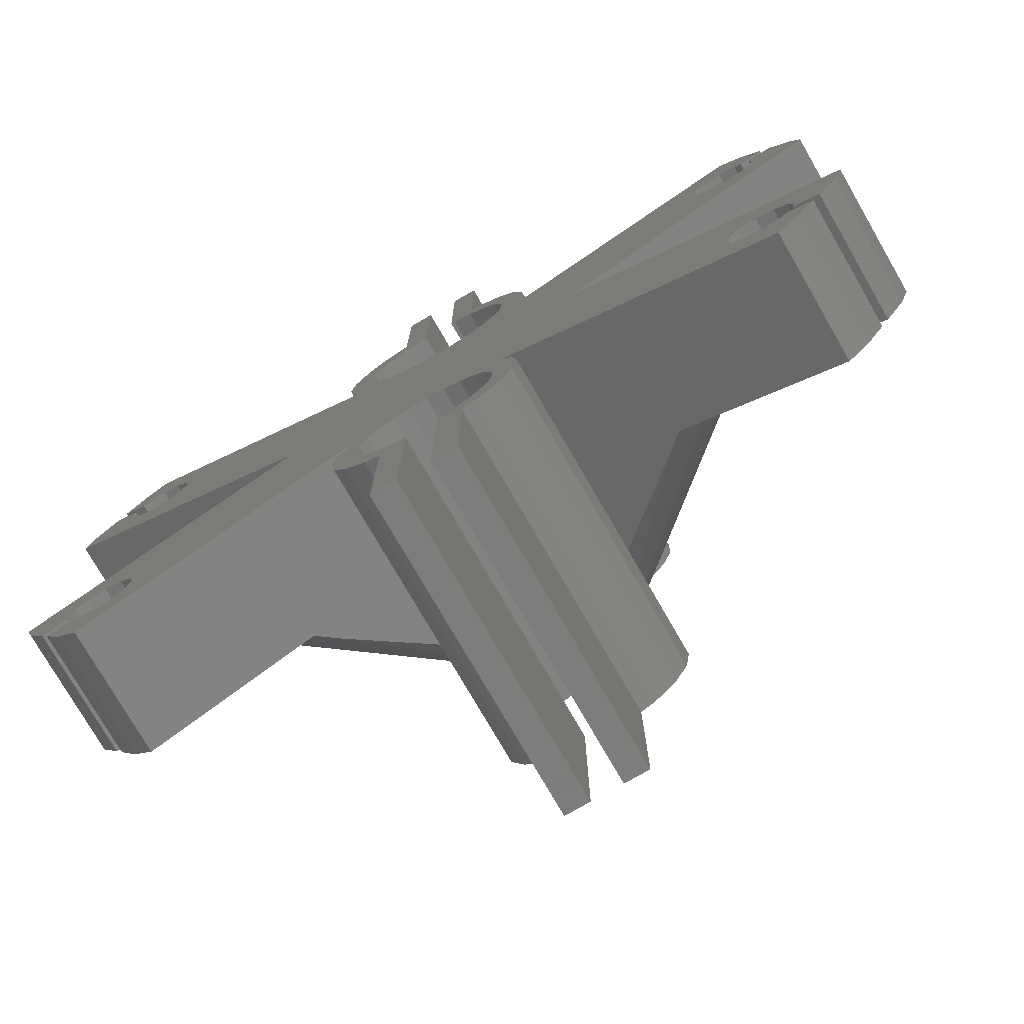
<metadata>
{"format":"stl","ext":"stl","renderer":"f3d","projection":"perspective","resolution":1024,"background":"white","views":[{"elev":-76.5,"azim":-150.0,"up":"+Y"}]}
</metadata>
<code>
# stl→obj: 444 verts, 884 faces
v -27.11 -9.881 0
v -10 0 0
v -26.49 -11.8 0
v 2.6 18.03 0
v 1 27 0
v 2.6 27 0
v -26.49 11.8 0
v -27.11 9.881 0
v -22.75 10.59 0
v -21.65 10.3 0
v -25.23 13.99 0
v -23.85 12.5 0
v -20.55 10.59 0
v -23.56 11.4 0
v -19.45 12.5 0
v -19.75 11.4 0
v -5.973 9.222 0
v -22.11 18.54 0
v -19.75 13.6 0
v -24.73 14.85 0
v -22.75 14.41 0
v -23.19 13.97 0
v -20.55 14.41 0
v -23.46 17.05 0
v -4.33 14.5 0
v -3.3 17.72 0
v -2.6 17.99 0
v -3.536 15.54 0
v -21.65 14.7 0
v 5.453 15.72 0
v 4.83 13.29 0
v 4.115 17.16 0
v -5.946 14.86 0
v -6.526 12.98 0
v -6.526 11.02 0
v -4.838 16.49 0
v -4.83 13.29 0
v -4.33 9.5 0
v -4.83 10.71 0
v -1 27 0
v -2.6 27 0
v -1 16.87 0
v -1.294 16.83 0
v -2.5 16.33 0
v 3.536 15.54 0
v 4.33 14.5 0
v -5 12 0
v -2.5 7.67 0
v -3.536 8.464 0
v 0 7 0
v -1.294 7.17 0
v 1.294 7.17 0
v 2.5 7.67 0
v 6.307 10.05 0
v 2.5 16.33 0
v 4.83 10.71 0
v 6.307 13.95 0
v 4.33 9.5 0
v 1.294 16.83 0
v 1 16.87 0
v -22.11 -18.54 0
v -20.55 -14.41 0
v -19.75 -13.6 0
v -5.801 -13.88 0
v -2.25 -15.9 0
v -4.935 -15.59 0
v 22.75 14.41 0
v 24.73 14.85 0
v 23.19 13.97 0
v 5 12 0
v 6.6 12 0
v 3.536 8.464 0
v 5.88 9.168 0
v 22.11 18.54 0
v 23.46 17.05 0
v 21.65 14.7 0
v 19.75 13.6 0
v 20.55 14.41 0
v 19.45 12.5 0
v 19.75 11.4 0
v 5.085 -8.71 0
v 19.75 -13.6 0
v 20.55 -14.41 0
v 20.55 10.59 0
v 21.65 10.3 0
v 25.23 13.99 0
v 23.56 11.4 0
v 23.85 12.5 0
v 22.75 10.59 0
v 21.65 -14.7 0
v 23.46 -17.05 0
v 26.49 11.8 0
v 23.69 13.1 0
v 23.56 -11.4 0
v 26.49 -11.8 0
v 23.85 -12.5 0
v 27.11 9.881 0
v 10 0 0
v 27.11 -9.881 0
v 23.69 -13.1 0
v 25.23 -13.99 0
v 21.65 -10.3 0
v 20.55 -10.59 0
v 22.75 -10.59 0
v -2.6 -17.44 0
v -3.585 -16.93 0
v -1.165 -16.35 0
v -3.182 -15.18 0
v 19.75 -11.4 0
v 19.45 -12.5 0
v 24.73 -14.85 0
v 22.75 -14.41 0
v 23.19 -13.97 0
v 3.182 -8.818 0
v 6.1 -12 0
v 4.347 -10.84 0
v 5.801 -10.12 0
v 3.897 -9.75 0
v -4.347 -13.16 0
v -6.1 -12 0
v -4.5 -12 0
v 1 -16.37 0
v 3.585 -16.93 0
v 2.6 -17.44 0
v -5.085 -8.71 0
v 2.6 -27 0
v 3.182 -15.18 0
v 4.935 -15.59 0
v 2.25 -15.9 0
v 1 -27 0
v 4.347 -13.16 0
v 5.801 -13.88 0
v 3.897 -14.25 0
v -3.897 -9.75 0
v -5.801 -10.12 0
v 2.25 -8.103 0
v 1.165 -7.653 0
v 0 -7.5 0
v -1.165 -7.653 0
v -20.55 -10.59 0
v -22.75 -14.41 0
v -21.65 -14.7 0
v -3.182 -8.818 0
v -4.347 -10.84 0
v -23.69 -13.1 0
v -23.85 -12.5 0
v -1 -27 0
v -2.6 -27 0
v -3.897 -14.25 0
v -23.19 -13.97 0
v -24.73 -14.85 0
v -23.46 -17.05 0
v -19.75 -11.4 0
v -2.25 -8.103 0
v -23.56 -11.4 0
v -19.45 -12.5 0
v -21.65 -10.3 0
v -22.75 -10.59 0
v -25.23 -13.99 0
v -23.69 13.1 0
v 22.11 -18.54 0
v 1.165 -16.35 0
v -1 -16.37 0
v 4.5 -12 0
v -27.11 -9.881 8
v -17.05 -4.071 8
v -15.83 -3.364 9.146
v -15.39 -3.11 9.531
v -10 0 14.24
v -26.49 -11.8 8
v -25.23 -13.99 8
v -23.69 -13.1 8
v -23.85 -12.5 8
v -23.56 -11.4 8
v -22.75 -10.59 8
v -21.65 -10.3 8
v -20.55 -10.59 8
v -19.75 -11.4 8
v -19.45 -12.5 8
v -19.75 -13.6 8
v -20.55 -14.41 8
v -21.65 -14.7 8
v -22.75 -14.41 8
v -23.19 -13.97 8
v -24.73 -14.85 8
v -23.46 -17.05 8
v -22.11 -18.54 8
v -12.05 -12.73 8
v -5.085 -8.71 14.16
v -5.595 -9.004 13.72
v -10.83 -12.02 9.146
v -11.18 -12.23 8.817
v -5.801 -10.12 20
v -4.935 -8.415 20
v -4.935 -8.415 14.43
v -6.1 -12 20
v -5.801 -13.88 20
v -4.935 -15.59 20
v -3.585 -16.93 20
v -2.6 -17.44 20
v -2.6 -27 20
v -1 -27 20
v -1 -16.37 20
v -1.165 -16.35 20
v -2.25 -15.9 20
v -3.182 -15.18 20
v -3.897 -14.25 20
v -4.347 -13.16 20
v -4.5 -12 20
v -4.347 -10.84 20
v -3.897 -9.75 20
v -3.182 -8.818 20
v -2.25 -8.103 20
v -1.165 -7.653 20
v 0 -7.5 20
v 1.165 -7.653 20
v 2.25 -8.103 20
v 3.182 -8.818 20
v 3.897 -9.75 20
v 4.347 -10.84 20
v 4.5 -12 20
v 4.347 -13.16 20
v 3.897 -14.25 20
v 3.182 -15.18 20
v 2.25 -15.9 20
v 1.165 -16.35 20
v 1 -16.37 20
v 1 -27 20
v 2.6 -27 20
v 2.6 -17.44 20
v 3.585 -16.93 20
v 4.935 -15.59 20
v 5.801 -13.88 20
v 6.1 -12 20
v 5.801 -10.12 20
v 5.085 -8.71 14.16
v 4.935 -8.415 14.43
v 4.935 -8.415 20
v 12.05 -12.73 8
v 10.83 -12.02 9.146
v 10.39 -11.77 9.531
v 22.11 -18.54 8
v 23.46 -17.05 8
v 24.73 -14.85 8
v 23.19 -13.97 8
v 22.75 -14.41 8
v 21.65 -14.7 8
v 20.55 -14.41 8
v 19.75 -13.6 8
v 19.45 -12.5 8
v 19.75 -11.4 8
v 20.55 -10.59 8
v 21.65 -10.3 8
v 22.75 -10.59 8
v 23.56 -11.4 8
v 23.85 -12.5 8
v 23.69 -13.1 8
v 25.23 -13.99 8
v 26.49 -11.8 8
v 27.11 -9.881 8
v 10 0 14.24
v 10.6 -0.3437 13.72
v 15.83 -3.364 9.146
v 16.18 -3.567 8.817
v 17.05 -4.071 8
v 17.05 4.071 8
v 15.39 3.11 9.531
v 15.83 3.364 9.146
v 27.11 9.881 8
v 26.49 11.8 8
v 25.23 13.99 8
v 23.69 13.1 8
v 23.85 12.5 8
v 23.56 11.4 8
v 22.75 10.59 8
v 21.65 10.3 8
v 20.55 10.59 8
v 19.75 11.4 8
v 19.45 12.5 8
v 19.75 13.6 8
v 20.55 14.41 8
v 21.65 14.7 8
v 22.75 14.41 8
v 23.19 13.97 8
v 24.73 14.85 8
v 23.46 17.05 8
v 22.11 18.54 8
v 5.88 9.168 13.47
v 10.83 12.02 9.146
v 11.18 12.23 8.817
v 12.05 12.73 8
v 5.453 8.282 20
v 5.453 8.282 14.27
v 6.307 10.05 20
v 6.6 12 20
v 6.307 13.95 20
v 5.453 15.72 20
v 4.115 17.16 20
v 2.6 18.03 20
v 2.6 27 20
v 1 27 20
v 1 16.87 20
v 1.294 16.83 20
v 2.5 16.33 20
v 3.536 15.54 20
v 4.33 14.5 20
v 4.83 13.29 20
v 5 12 20
v 4.83 10.71 20
v 4.33 9.5 20
v 3.536 8.464 20
v 2.5 7.67 20
v 1.294 7.17 20
v 0 7 20
v -1.294 7.17 20
v -2.5 7.67 20
v -3.536 8.464 20
v -4.33 9.5 20
v -4.83 10.71 20
v -5 12 20
v -4.83 13.29 20
v -4.33 14.5 20
v -3.536 15.54 20
v -2.5 16.33 20
v -1.294 16.83 20
v -1 16.87 20
v -1 27 20
v -2.6 27 20
v -2.6 17.99 20
v -3.3 17.72 20
v -4.838 16.49 20
v -5.946 14.86 20
v -6.526 12.98 20
v -6.526 11.02 20
v -5.973 9.222 13.39
v -5.946 9.136 13.46
v -5.946 9.136 20
v -22.11 18.54 8
v -12.05 12.73 8
v -10.83 12.02 9.146
v -10.39 11.77 9.531
v -23.46 17.05 8
v -24.73 14.85 8
v -23.19 13.97 8
v -22.75 14.41 8
v -21.65 14.7 8
v -20.55 14.41 8
v -19.75 13.6 8
v -19.45 12.5 8
v -19.75 11.4 8
v -20.55 10.59 8
v -21.65 10.3 8
v -22.75 10.59 8
v -23.56 11.4 8
v -23.85 12.5 8
v -23.69 13.1 8
v -25.23 13.99 8
v -26.49 11.8 8
v -27.11 9.881 8
v -17.05 4.071 8
v -10.6 0.3437 13.72
v -15.83 3.364 9.146
v -16.18 3.567 8.817
v -2.934 0.6237 20
v -3 0 20
v -2.934 -0.6237 20
v -16.08 -7.062 8
v -14.22 -10.33 8
v -14.26 -10.25 8
v -16.05 -7.147 8
v -2.6 -1.889 19.82
v -2.6 -1.97 19.78
v -2.6 -2.888 19.27
v -2.6 -3.348 18.96
v -4.753 -8.233 14.64
v -2.6 -4.503 18.19
v -3.585 -7.065 20
v -3.585 -7.065 15.92
v -2.6 -6.563 20
v -3.3 6.284 20
v -4.838 7.511 20
v -2.6 6.01 20
v -2.6 1.464 20
v -2.741 1.22 20
v -2.741 -1.22 20
v -2.6 -1.464 20
v 3.585 -7.065 20
v 2.6 -6.563 20
v 2.6 -1.464 20
v 2.741 -1.22 20
v 2.934 -0.6237 20
v 3 0 20
v 2.934 0.6237 20
v 2.741 1.22 20
v 4.115 6.84 20
v 2.6 5.965 20
v 2.6 1.464 20
v 2.6 -3.733 18.7
v 2.6 -4.503 18.19
v 4.753 -8.233 14.64
v 3.585 -7.065 15.92
v 2.6 -2.888 19.27
v 2.6 -2.628 19.41
v 14.16 -10.39 8
v 14.22 -10.33 8
v 16.05 -7.147 8
v 16.01 -7.225 8
v 16.08 7.062 8
v 16.05 7.147 8
v 14.22 10.33 8
v 14.26 10.25 8
v 2.6 1.97 19.78
v 2.6 1.889 19.82
v 2.6 2.888 19.27
v 2.6 3.348 18.96
v 4.894 7.679 14.94
v 4.115 6.84 15.89
v -4.838 7.511 15.08
v -2.6 3.733 18.7
v -2.6 4.503 18.19
v -3.908 6.769 16.03
v -2.6 2.888 19.27
v -14.16 10.39 8
v -2.6 2.628 19.41
v -16.01 7.225 8
v -16.05 7.147 8
v -14.22 10.33 8
v -2.6 -6.563 16.63
v -2.6 -6.458 16.71
v -2.635 -6.581 16.61
v 2.6 5.965 17.08
v 3.866 6.696 16.1
v 2.6 4.503 18.19
v 2.6 -1.833 19.85
v 2.6 -6.563 16.63
v 2.6 -5.521 17.42
v 2.6 -1.889 19.82
v 3.56 -7.052 15.94
v -2.6 1.833 19.85
v -2.6 5.521 17.42
v -2.6 6.01 17.05
v -2.6 1.889 19.82
v -3.3 6.284 16.61
v -3.007 6.169 16.79
f 1 2 3
f 4 5 6
f 7 2 8
f 9 2 7
f 10 2 9
f 11 12 7
f 13 2 10
f 12 14 7
f 14 9 7
f 15 2 16
f 2 13 16
f 17 2 18
f 2 15 19
f 2 19 18
f 20 21 22
f 18 23 24
f 25 26 27
f 25 27 28
f 20 29 21
f 24 29 20
f 23 29 24
f 19 23 18
f 30 31 32
f 33 17 34
f 17 35 34
f 36 17 33
f 37 17 36
f 38 2 39
f 40 27 41
f 42 27 40
f 43 27 42
f 44 27 43
f 28 27 44
f 45 4 46
f 47 17 37
f 26 25 36
f 25 37 36
f 2 17 39
f 32 31 46
f 48 2 49
f 2 38 49
f 50 2 51
f 2 48 51
f 3 2 50
f 3 50 52
f 52 53 3
f 32 46 4
f 53 54 3
f 4 45 55
f 56 57 58
f 5 55 59
f 5 59 60
f 5 4 55
f 61 62 63
f 64 65 66
f 67 68 69
f 31 30 70
f 70 30 57
f 70 57 56
f 58 57 71
f 58 71 72
f 72 71 54
f 72 54 53
f 3 54 73
f 3 73 74
f 3 74 75
f 67 75 68
f 76 75 67
f 77 3 78
f 78 75 76
f 3 75 78
f 79 3 77
f 80 3 79
f 81 82 83
f 80 84 3
f 84 85 3
f 86 87 88
f 85 89 3
f 83 90 91
f 89 92 3
f 86 88 93
f 94 95 96
f 87 86 92
f 87 92 89
f 3 92 97
f 3 97 98
f 81 98 99
f 94 99 95
f 100 95 101
f 81 102 103
f 96 95 100
f 104 99 94
f 105 106 107
f 102 99 104
f 64 108 65
f 81 83 91
f 81 109 110
f 111 90 112
f 111 112 113
f 81 103 109
f 81 99 102
f 90 111 91
f 114 98 81
f 115 116 117
f 118 81 117
f 81 110 82
f 119 120 121
f 122 123 124
f 61 63 125
f 122 124 126
f 127 128 129
f 122 126 130
f 131 132 133
f 125 134 135
f 123 129 128
f 114 81 118
f 136 98 114
f 137 98 136
f 138 98 137
f 139 98 138
f 140 98 139
f 61 141 142
f 125 143 134
f 135 144 121
f 66 107 106
f 107 66 65
f 145 3 146
f 105 147 148
f 61 142 62
f 64 149 108
f 144 135 134
f 150 61 151
f 151 61 152
f 140 125 153
f 140 139 154
f 150 141 61
f 146 3 155
f 156 153 125
f 147 105 107
f 157 98 140
f 155 3 158
f 158 98 157
f 3 98 158
f 63 156 125
f 159 3 145
f 140 154 125
f 12 11 160
f 39 17 47
f 81 91 161
f 123 122 162
f 120 119 64
f 123 162 129
f 147 107 163
f 135 121 120
f 116 115 164
f 128 127 133
f 149 64 119
f 128 133 132
f 118 117 116
f 132 131 164
f 143 125 154
f 132 164 115
f 1 165 2
f 2 165 166
f 2 166 167
f 2 167 168
f 168 169 2
f 1 3 165
f 165 3 170
f 3 159 170
f 170 159 171
f 145 172 171
f 159 145 171
f 173 172 145
f 146 173 145
f 155 174 173
f 146 155 173
f 158 175 174
f 155 158 174
f 157 176 175
f 158 157 175
f 140 177 176
f 157 140 176
f 178 177 153
f 153 177 140
f 179 178 156
f 156 178 153
f 179 156 180
f 180 156 63
f 180 63 181
f 181 63 62
f 181 62 182
f 182 62 142
f 182 142 183
f 183 142 141
f 184 183 141
f 150 184 141
f 184 150 185
f 185 150 151
f 151 152 185
f 185 152 186
f 152 61 186
f 186 61 187
f 187 61 125
f 188 187 125
f 189 190 125
f 190 191 125
f 191 192 125
f 192 188 125
f 135 193 125
f 189 193 194
f 125 193 189
f 189 194 195
f 120 196 135
f 135 196 193
f 120 64 196
f 196 64 197
f 64 66 197
f 197 66 198
f 198 66 106
f 199 198 106
f 199 106 105
f 200 199 105
f 148 201 105
f 105 201 200
f 201 148 147
f 202 201 147
f 163 203 202
f 147 163 202
f 203 163 204
f 204 163 107
f 204 107 205
f 205 107 65
f 205 65 206
f 206 65 108
f 207 206 108
f 149 207 108
f 208 207 149
f 119 208 149
f 209 208 119
f 121 209 119
f 144 210 209
f 121 144 209
f 134 211 210
f 144 134 210
f 143 212 211
f 134 143 211
f 154 213 212
f 143 154 212
f 139 214 213
f 154 139 213
f 138 215 214
f 139 138 214
f 137 216 215
f 138 137 215
f 136 217 216
f 137 136 216
f 114 218 217
f 136 114 217
f 219 218 118
f 118 218 114
f 220 219 116
f 116 219 118
f 221 220 164
f 164 220 116
f 221 164 222
f 222 164 131
f 222 131 223
f 223 131 133
f 223 133 224
f 224 133 127
f 224 127 225
f 225 127 129
f 225 129 226
f 226 129 162
f 226 162 227
f 227 162 122
f 227 122 228
f 228 122 130
f 228 130 126
f 229 228 126
f 229 126 124
f 230 229 124
f 230 124 123
f 231 230 123
f 231 123 128
f 232 231 128
f 232 128 132
f 233 232 132
f 233 132 115
f 234 233 115
f 115 117 235
f 234 115 235
f 236 237 238
f 117 236 235
f 235 236 238
f 81 236 117
f 239 81 161
f 236 81 239
f 236 239 240
f 236 240 241
f 242 239 161
f 242 161 91
f 243 242 91
f 243 91 111
f 244 243 111
f 244 111 245
f 245 111 113
f 245 113 246
f 246 113 112
f 246 112 247
f 247 112 90
f 247 90 248
f 248 90 83
f 248 83 249
f 249 83 82
f 250 249 82
f 110 250 82
f 109 251 250
f 110 109 250
f 103 252 251
f 109 103 251
f 102 253 252
f 103 102 252
f 104 254 253
f 102 104 253
f 94 255 254
f 104 94 254
f 256 255 96
f 96 255 94
f 256 96 257
f 257 96 100
f 101 258 257
f 100 101 257
f 258 101 95
f 259 258 95
f 259 95 99
f 260 259 99
f 98 261 262
f 98 262 263
f 98 263 264
f 98 264 265
f 98 265 99
f 260 99 265
f 266 98 97
f 261 98 266
f 267 266 268
f 261 266 267
f 269 266 97
f 97 92 270
f 269 97 270
f 92 86 271
f 270 92 271
f 271 86 272
f 272 86 93
f 273 272 88
f 88 272 93
f 273 88 274
f 274 88 87
f 274 87 275
f 275 87 89
f 275 89 276
f 276 89 85
f 276 85 277
f 277 85 84
f 278 277 84
f 80 278 84
f 279 278 80
f 79 279 80
f 77 280 279
f 79 77 279
f 78 281 280
f 77 78 280
f 76 282 281
f 78 76 281
f 67 283 282
f 76 67 282
f 284 283 69
f 69 283 67
f 68 285 284
f 69 68 284
f 68 75 286
f 285 68 286
f 75 74 287
f 286 75 287
f 73 288 289
f 73 289 290
f 73 290 291
f 73 291 74
f 287 74 291
f 292 293 288
f 294 292 288
f 73 54 288
f 54 294 288
f 294 54 71
f 295 294 71
f 71 57 296
f 295 71 296
f 57 30 297
f 296 57 297
f 30 32 298
f 297 30 298
f 4 299 32
f 32 299 298
f 299 4 6
f 300 299 6
f 5 301 6
f 6 301 300
f 301 5 302
f 302 5 60
f 59 303 302
f 60 59 302
f 55 304 303
f 59 55 303
f 45 305 304
f 55 45 304
f 306 305 46
f 46 305 45
f 307 306 31
f 31 306 46
f 308 307 70
f 70 307 31
f 308 70 309
f 309 70 56
f 309 56 310
f 310 56 58
f 310 58 311
f 311 58 72
f 311 72 312
f 312 72 53
f 312 53 313
f 313 53 52
f 313 52 314
f 314 52 50
f 314 50 315
f 315 50 51
f 315 51 316
f 316 51 48
f 316 48 317
f 317 48 49
f 318 317 49
f 38 318 49
f 319 318 38
f 39 319 38
f 320 319 39
f 47 320 39
f 37 321 320
f 47 37 320
f 25 322 321
f 37 25 321
f 28 323 322
f 25 28 322
f 44 324 323
f 28 44 323
f 43 325 324
f 44 43 324
f 42 326 325
f 43 42 325
f 40 327 326
f 42 40 326
f 41 328 40
f 40 328 327
f 27 329 41
f 41 329 328
f 26 330 27
f 27 330 329
f 36 331 26
f 26 331 330
f 33 332 36
f 36 332 331
f 34 333 33
f 33 333 332
f 35 334 34
f 34 334 333
f 35 17 334
f 334 17 335
f 334 335 336
f 334 336 337
f 18 338 17
f 17 338 339
f 17 339 340
f 17 340 341
f 17 341 335
f 24 342 18
f 18 342 338
f 20 343 24
f 24 343 342
f 22 344 343
f 20 22 343
f 21 345 344
f 22 21 344
f 29 346 345
f 21 29 345
f 23 347 346
f 29 23 346
f 19 348 347
f 23 19 347
f 349 348 15
f 15 348 19
f 349 15 350
f 350 15 16
f 350 16 351
f 351 16 13
f 351 13 352
f 352 13 10
f 352 10 353
f 353 10 9
f 353 9 354
f 354 9 14
f 355 354 14
f 12 355 14
f 160 356 355
f 12 160 355
f 356 160 357
f 357 160 11
f 7 358 11
f 11 358 357
f 8 359 7
f 7 359 358
f 359 8 2
f 360 359 2
f 169 361 2
f 361 362 2
f 362 363 2
f 363 360 2
f 364 361 169
f 365 364 169
f 169 168 365
f 168 167 366
f 365 168 366
f 167 166 367
f 366 167 367
f 166 165 170
f 184 185 183
f 174 166 170
f 172 173 171
f 171 174 170
f 175 166 174
f 175 176 166
f 178 166 177
f 179 166 178
f 180 166 179
f 367 166 180
f 183 185 182
f 187 180 181
f 186 181 182
f 186 182 185
f 187 181 186
f 188 180 187
f 188 368 180
f 368 369 180
f 369 370 180
f 370 367 180
f 176 177 166
f 173 174 171
f 371 368 188
f 372 371 192
f 192 371 188
f 372 192 191
f 373 372 191
f 373 191 190
f 374 373 190
f 374 190 189
f 375 374 195
f 195 374 189
f 376 374 375
f 195 194 375
f 375 194 377
f 375 377 378
f 377 194 379
f 333 334 337
f 380 333 381
f 381 333 337
f 382 333 380
f 318 333 382
f 230 222 223
f 364 383 384
f 365 383 364
f 366 383 365
f 385 383 366
f 386 383 385
f 212 213 379
f 213 386 379
f 194 193 379
f 193 196 379
f 196 197 379
f 213 214 382
f 214 215 382
f 201 202 200
f 216 217 382
f 202 203 204
f 206 207 199
f 200 202 205
f 199 200 206
f 227 230 226
f 198 199 207
f 197 198 208
f 197 208 209
f 197 210 379
f 197 209 210
f 210 211 379
f 211 212 379
f 205 206 200
f 207 208 198
f 215 216 382
f 217 218 382
f 218 219 382
f 219 220 382
f 225 230 224
f 221 233 220
f 238 234 235
f 232 233 221
f 324 329 323
f 226 230 225
f 325 329 324
f 230 231 222
f 238 387 234
f 323 329 322
f 229 230 228
f 222 232 221
f 231 232 222
f 387 388 233
f 388 389 382
f 233 234 387
f 220 388 382
f 220 233 388
f 318 319 333
f 317 389 390
f 316 391 392
f 326 327 329
f 321 322 333
f 306 307 296
f 330 331 333
f 298 299 302
f 298 302 303
f 297 298 304
f 315 393 394
f 297 304 305
f 307 308 295
f 296 297 306
f 309 310 294
f 295 296 307
f 294 295 308
f 310 311 292
f 294 308 309
f 311 312 395
f 292 294 310
f 313 314 396
f 395 292 311
f 396 395 312
f 315 394 397
f 396 312 313
f 397 396 314
f 316 317 391
f 397 314 315
f 392 393 316
f 390 391 317
f 389 318 382
f 317 318 389
f 303 304 298
f 305 306 297
f 315 316 393
f 320 321 333
f 319 320 333
f 322 329 333
f 329 330 333
f 331 332 333
f 213 383 386
f 213 382 383
f 223 224 230
f 204 205 202
f 227 228 230
f 326 329 325
f 328 329 327
f 301 299 300
f 301 302 299
f 398 399 400
f 236 398 237
f 237 398 400
f 241 398 236
f 401 387 400
f 400 387 238
f 400 238 237
f 402 398 241
f 240 402 241
f 403 402 240
f 404 403 239
f 239 403 240
f 404 239 242
f 248 404 243
f 243 404 242
f 248 249 404
f 244 246 243
f 246 247 243
f 247 248 243
f 249 250 404
f 250 251 404
f 257 258 256
f 252 404 251
f 253 404 252
f 260 404 253
f 256 258 255
f 260 253 254
f 259 254 255
f 259 255 258
f 260 254 259
f 405 404 260
f 265 406 260
f 406 407 260
f 407 405 260
f 245 246 244
f 264 390 406
f 265 264 406
f 391 390 264
f 263 391 264
f 262 391 263
f 392 391 262
f 261 392 262
f 267 392 261
f 268 393 392
f 267 268 392
f 408 393 268
f 266 408 268
f 409 408 287
f 287 291 410
f 280 281 287
f 411 287 410
f 411 409 287
f 275 276 266
f 278 279 266
f 273 269 272
f 274 269 273
f 266 269 274
f 276 277 266
f 266 274 275
f 284 285 287
f 281 282 287
f 266 277 278
f 408 266 279
f 408 280 287
f 408 279 280
f 282 283 287
f 283 284 287
f 285 286 287
f 271 269 270
f 271 272 269
f 412 413 410
f 290 412 291
f 291 412 410
f 414 412 290
f 289 414 290
f 415 414 289
f 293 415 289
f 288 293 289
f 293 416 415
f 395 417 416
f 292 395 293
f 293 395 416
f 336 418 337
f 337 418 381
f 336 341 419
f 418 336 419
f 420 418 419
f 335 341 336
f 421 418 420
f 341 340 422
f 419 341 422
f 339 423 424
f 340 339 422
f 422 339 424
f 358 359 360
f 425 358 426
f 426 358 360
f 353 358 425
f 353 354 358
f 347 348 339
f 342 343 338
f 349 350 339
f 348 349 339
f 338 344 345
f 338 346 339
f 338 345 346
f 346 347 339
f 356 357 358
f 339 350 423
f 427 351 425
f 351 352 425
f 352 353 425
f 354 355 358
f 356 358 355
f 350 427 423
f 343 344 338
f 350 351 427
f 426 360 363
f 384 426 363
f 384 363 362
f 364 384 362
f 364 362 361
f 366 367 370
f 385 366 370
f 385 370 369
f 385 369 368
f 386 385 371
f 371 385 368
f 428 379 429
f 371 379 386
f 372 379 371
f 373 379 372
f 374 379 373
f 376 379 374
f 429 379 376
f 376 375 378
f 430 376 378
f 430 429 376
f 378 377 430
f 430 377 379
f 430 379 428
f 396 431 432
f 417 396 432
f 417 395 396
f 414 415 396
f 396 397 413
f 433 431 396
f 412 396 413
f 412 414 396
f 415 433 396
f 413 397 394
f 410 413 411
f 411 413 394
f 411 394 409
f 409 394 393
f 408 409 393
f 389 434 407
f 390 389 406
f 406 389 407
f 398 402 388
f 388 435 436
f 402 403 388
f 399 388 436
f 399 398 388
f 437 434 388
f 434 389 388
f 403 437 388
f 435 388 438
f 438 388 387
f 438 387 401
f 425 426 384
f 439 425 383
f 383 425 384
f 383 382 439
f 440 382 441
f 420 382 440
f 419 382 420
f 422 382 419
f 424 382 422
f 442 382 424
f 439 382 442
f 380 443 444
f 441 380 444
f 441 382 380
f 381 418 421
f 443 381 421
f 443 380 381
f 399 436 438
f 400 399 401
f 401 399 438
f 437 403 404
f 405 437 404
f 434 437 405
f 407 434 405
f 433 415 416
f 432 433 417
f 417 433 416
f 443 421 420
f 444 443 440
f 440 443 420
f 423 427 442
f 424 423 442
f 427 425 439
f 442 427 439
f 429 430 428
f 431 433 432
f 436 435 438
f 441 444 440

</code>
